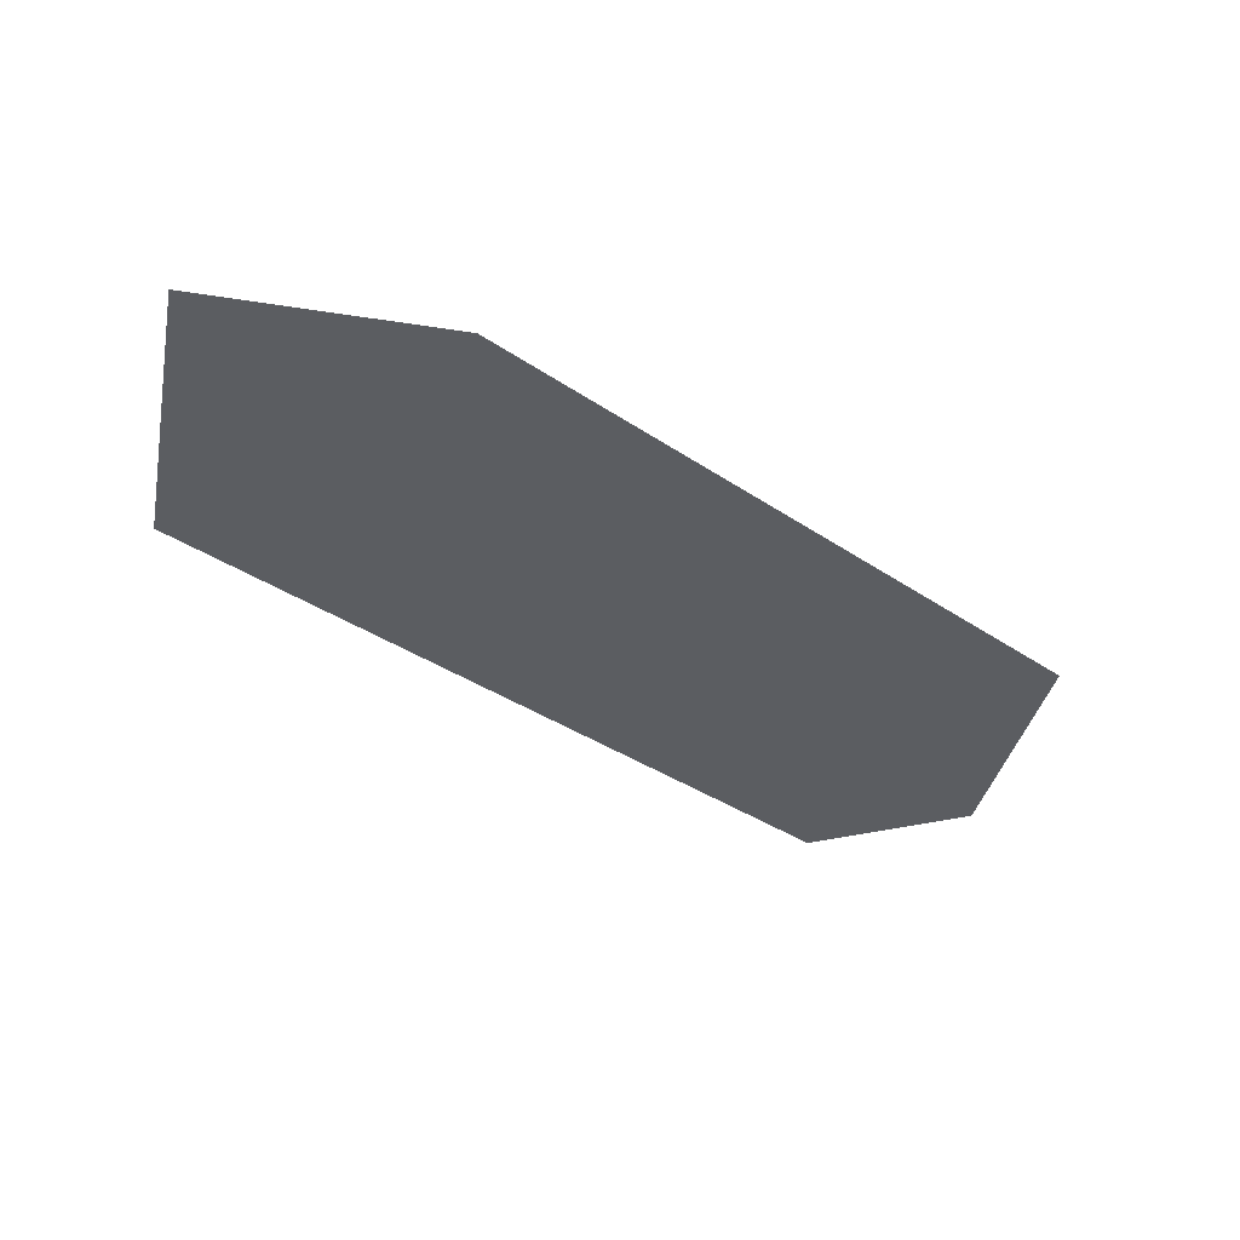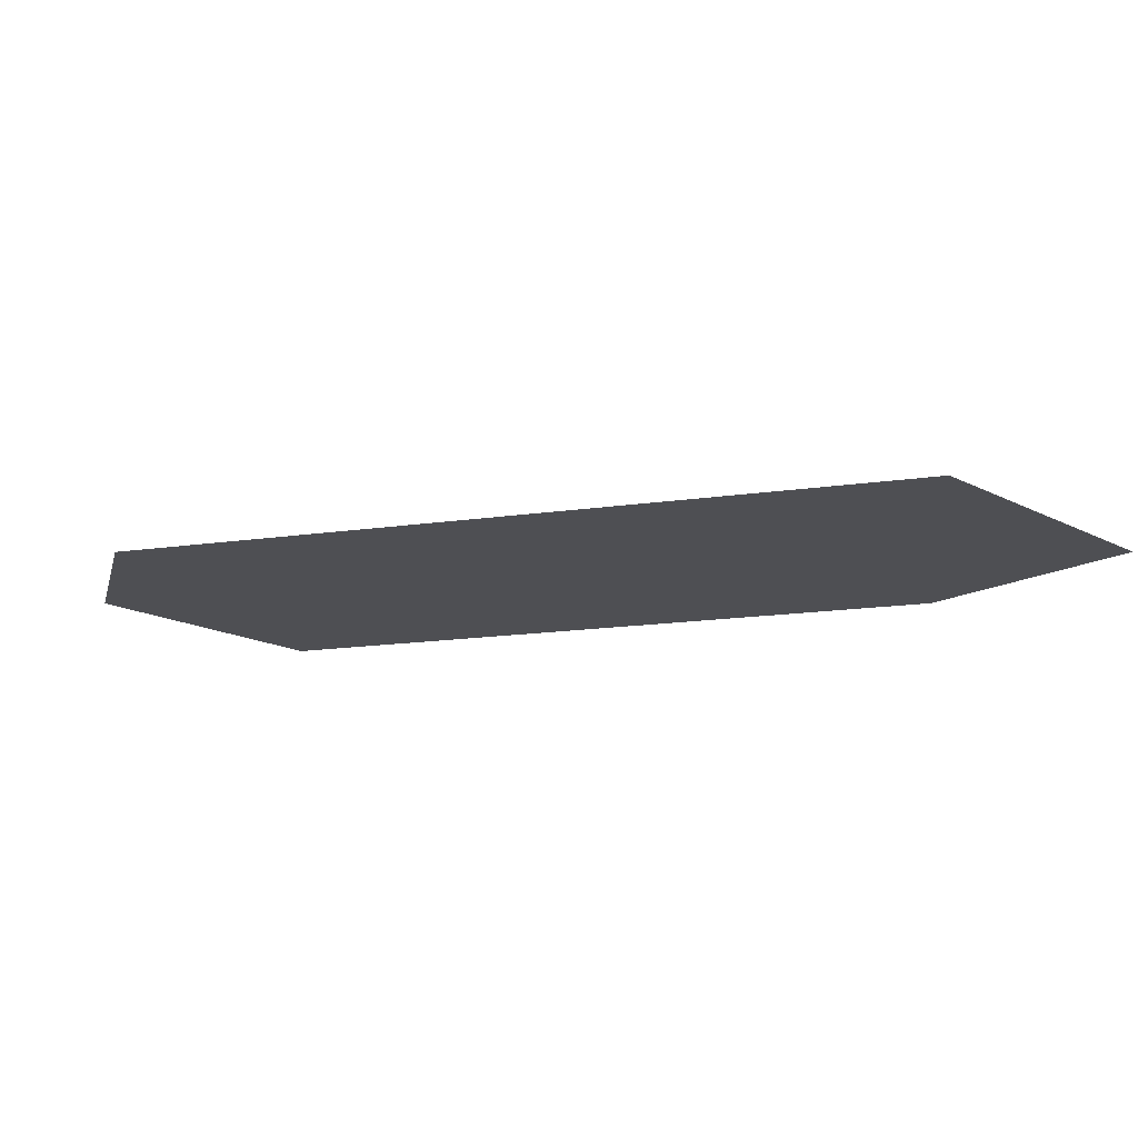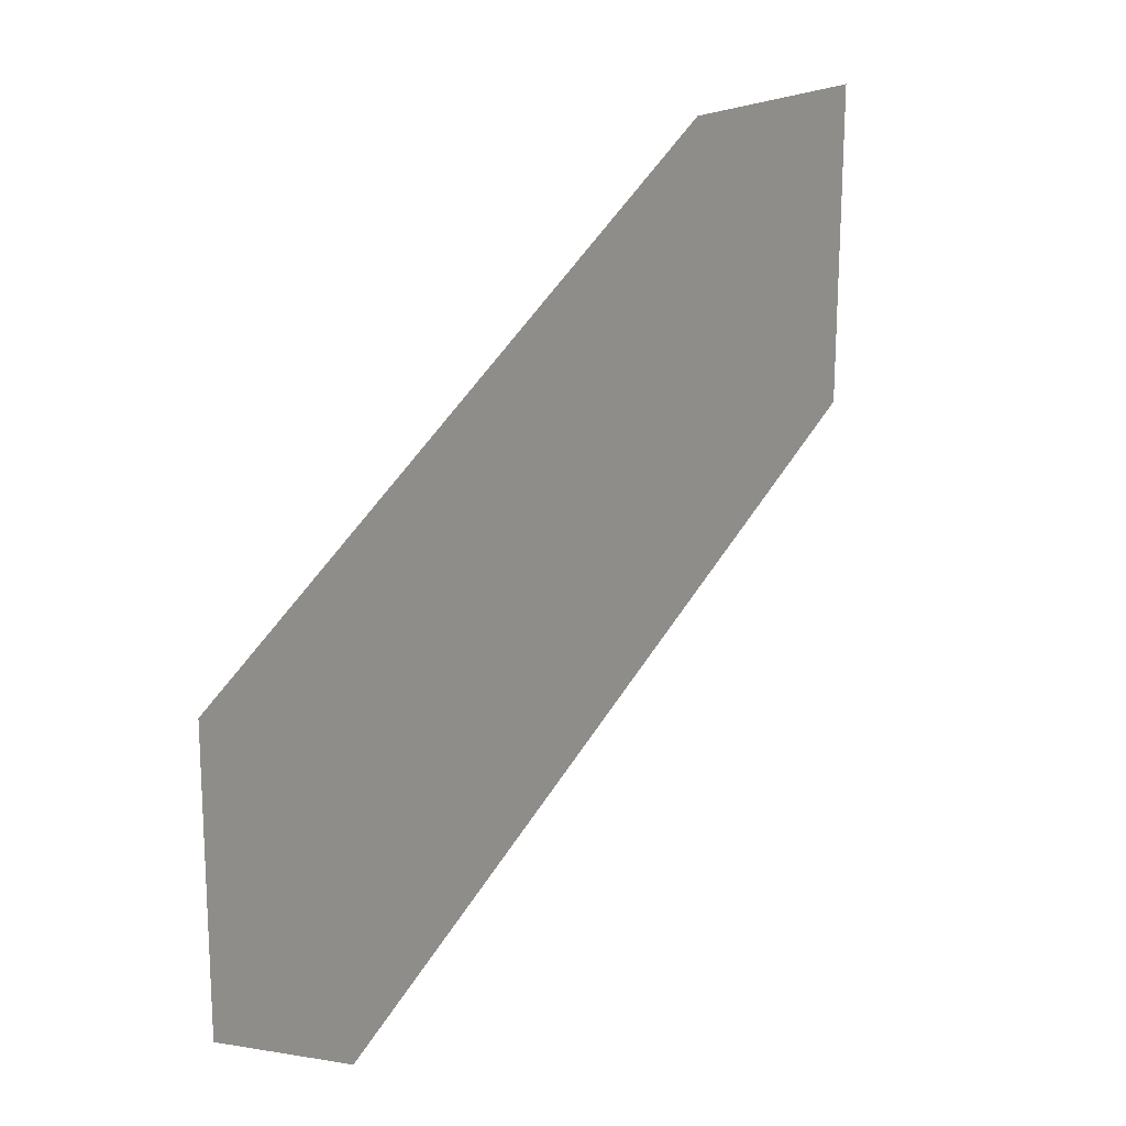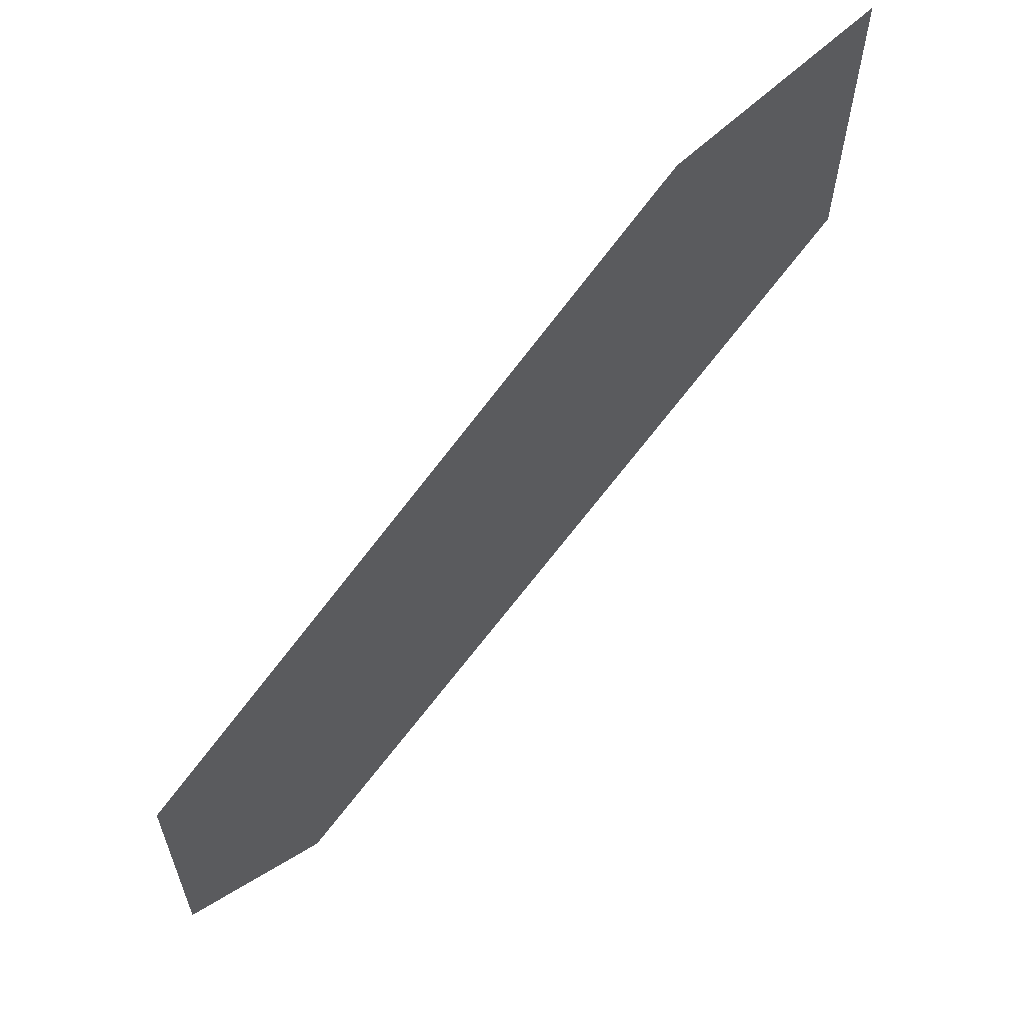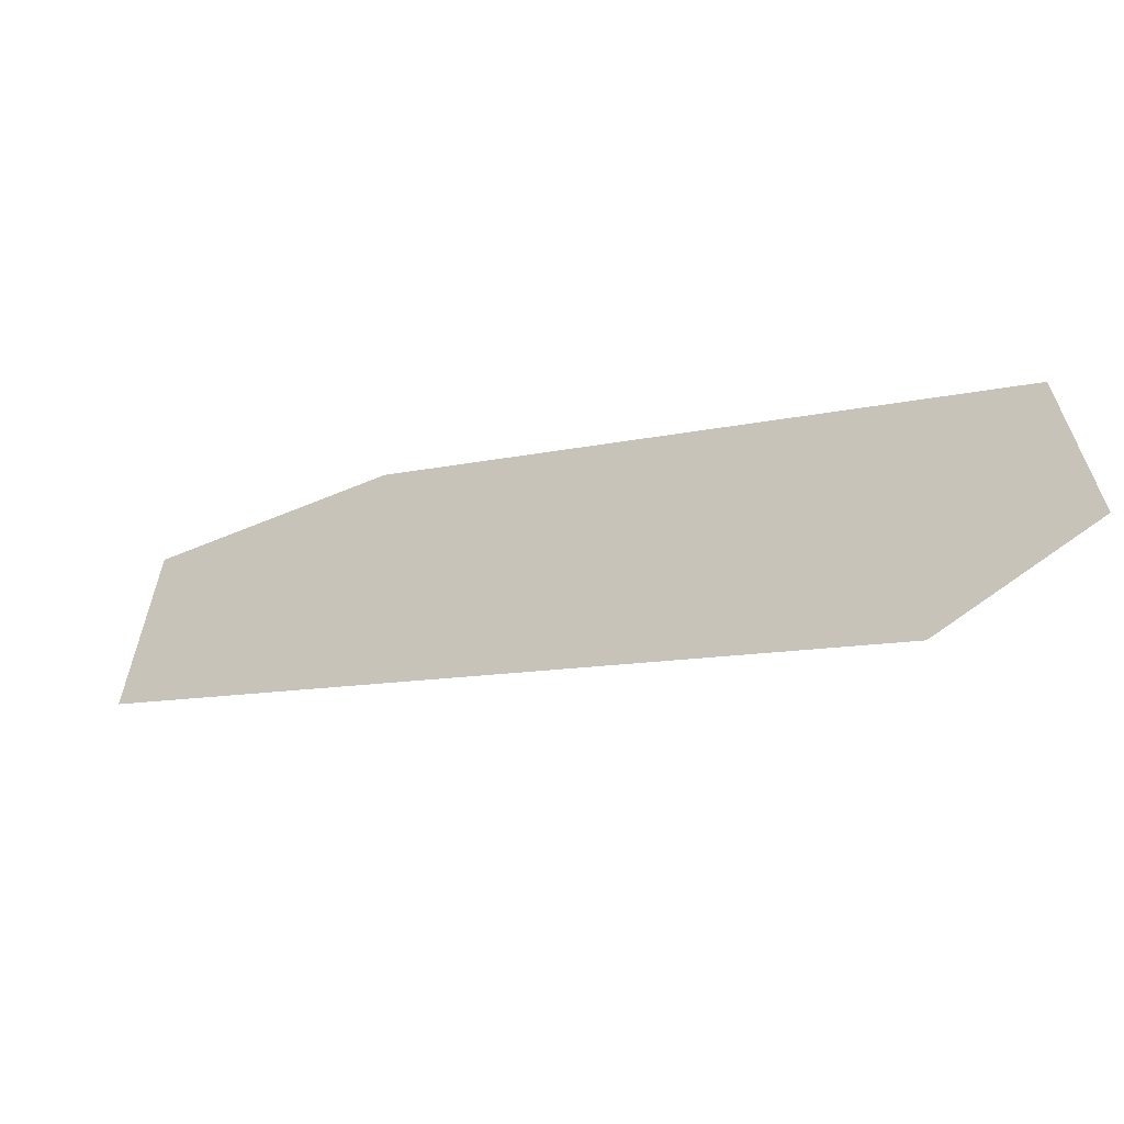
<metadata>
{"format":"obj","ext":"obj","renderer":"f3d","projection":"perspective","resolution":1024,"background":"white","views":[{"elev":-36.1,"azim":168.2,"up":"+Z"},{"elev":-18.1,"azim":45.0,"up":"+Z"},{"elev":18.7,"azim":-52.4,"up":"+Y"},{"elev":61.3,"azim":-44.1,"up":"+Y"},{"elev":-64.7,"azim":-157.5,"up":"+Y"}]}
</metadata>
<code>
v  812.8 1364 0
v  1470 1836 0.0001
v  1286 1836 0.0001
v  813.5 1564 0.0001
v  929.6 1296 0
v  1468 1604 0.0001
o Station_EntranceL
g Station_EntranceL
f 1 2 3 4
f 1 5 6 2

</code>
